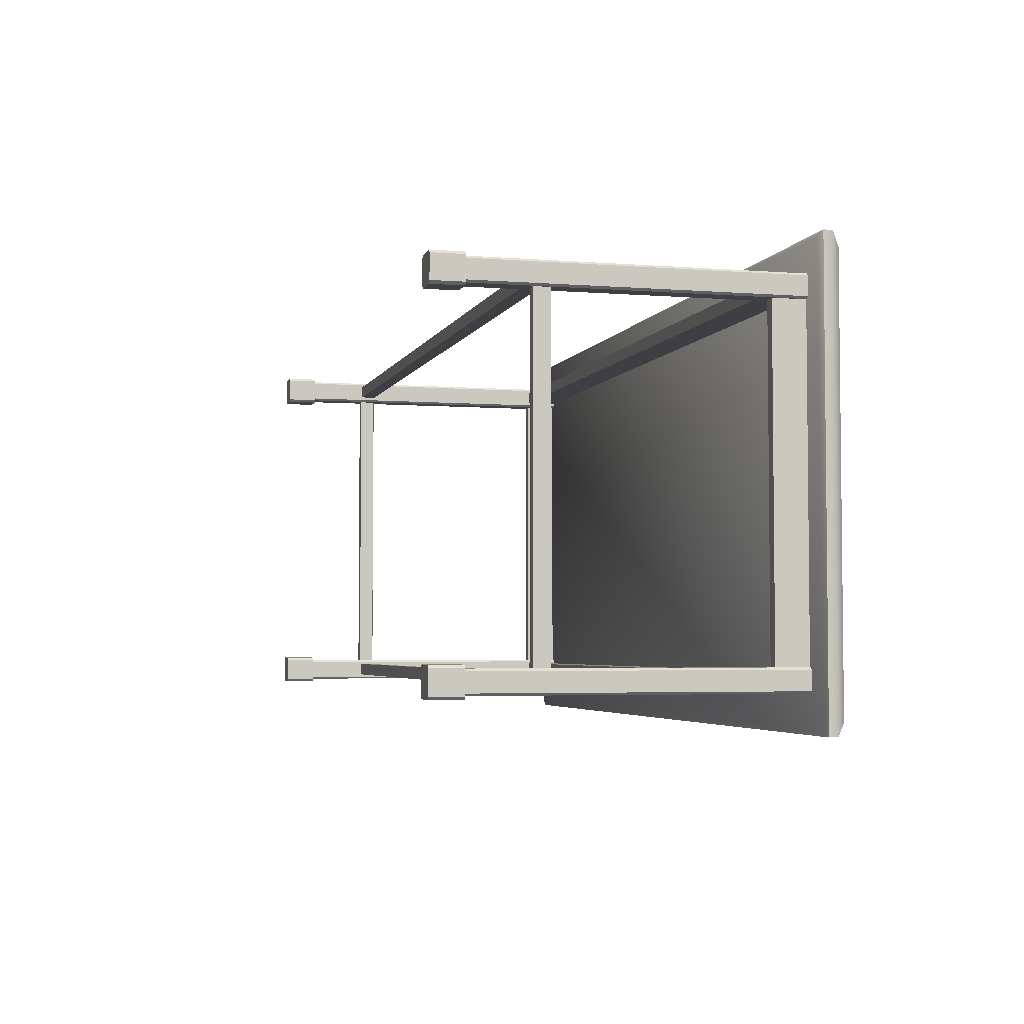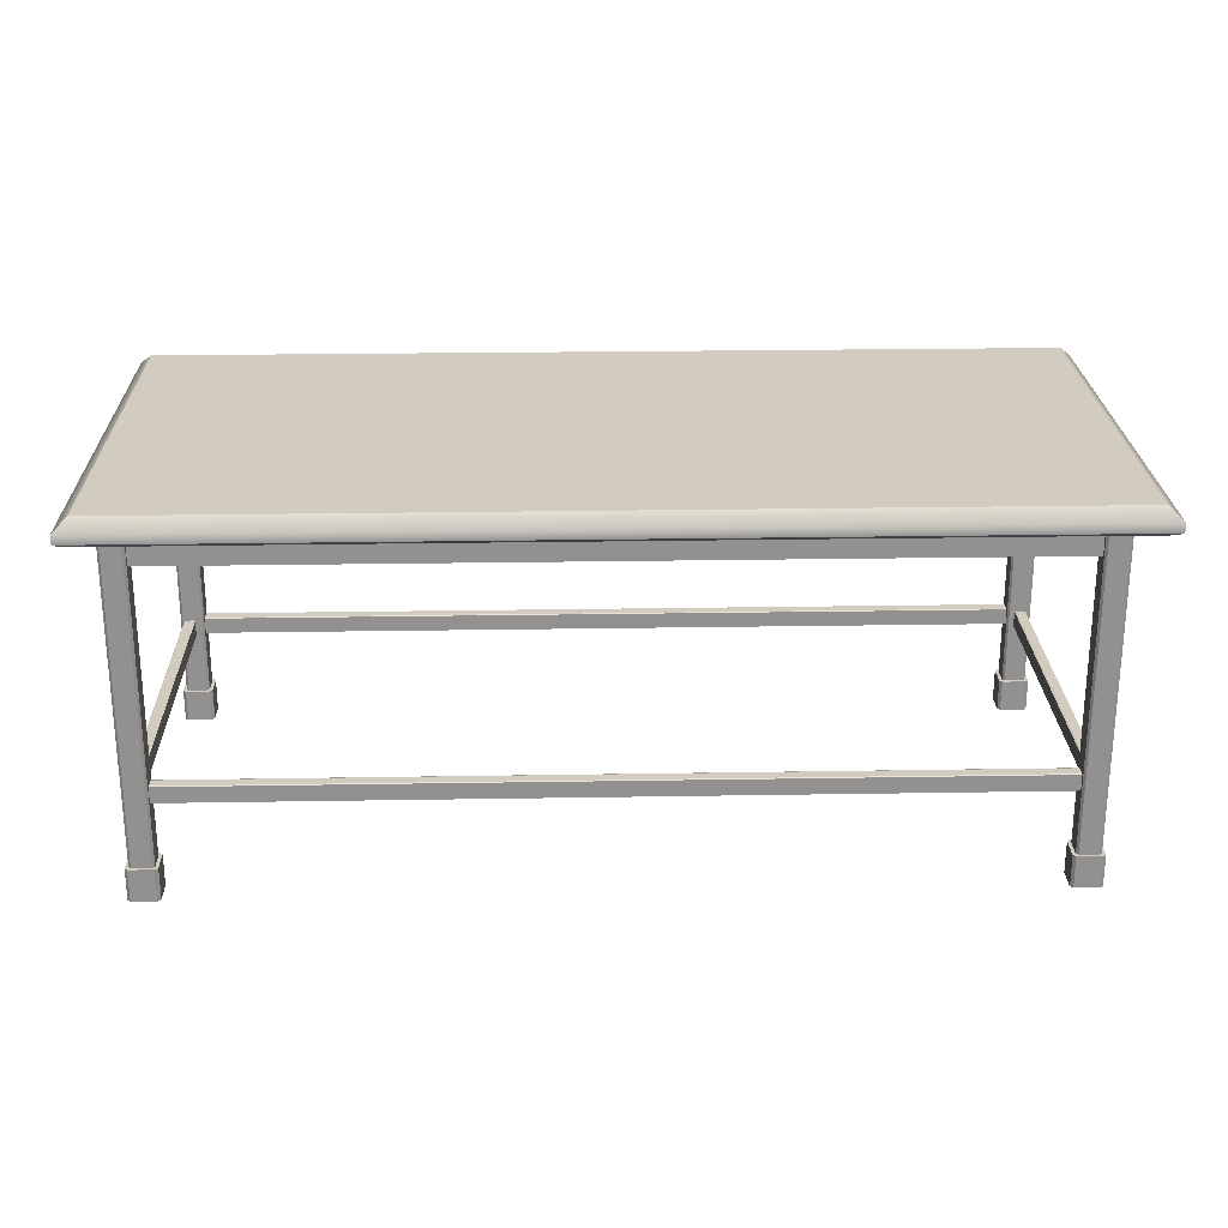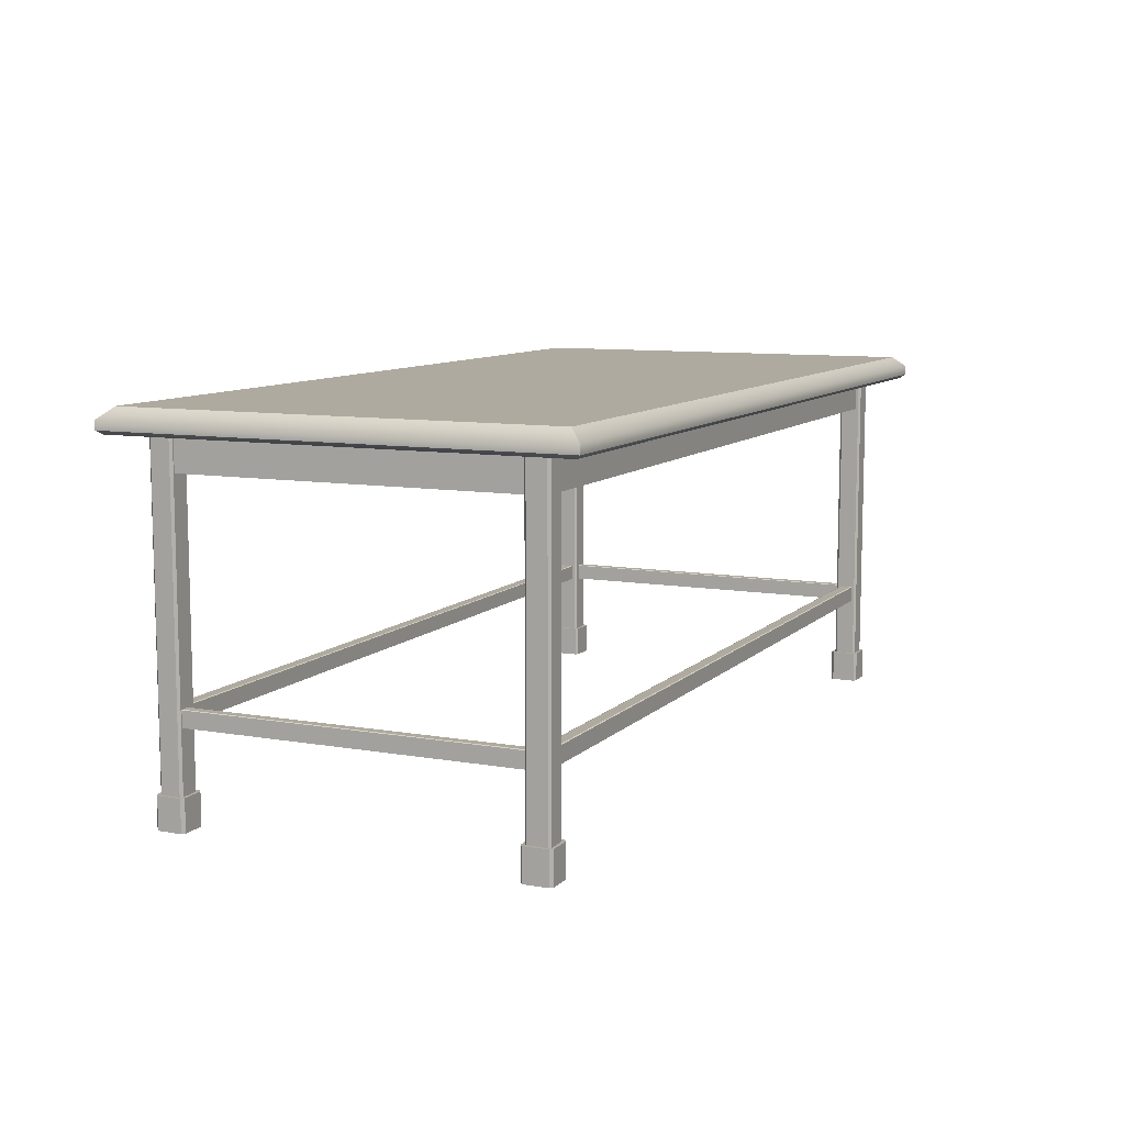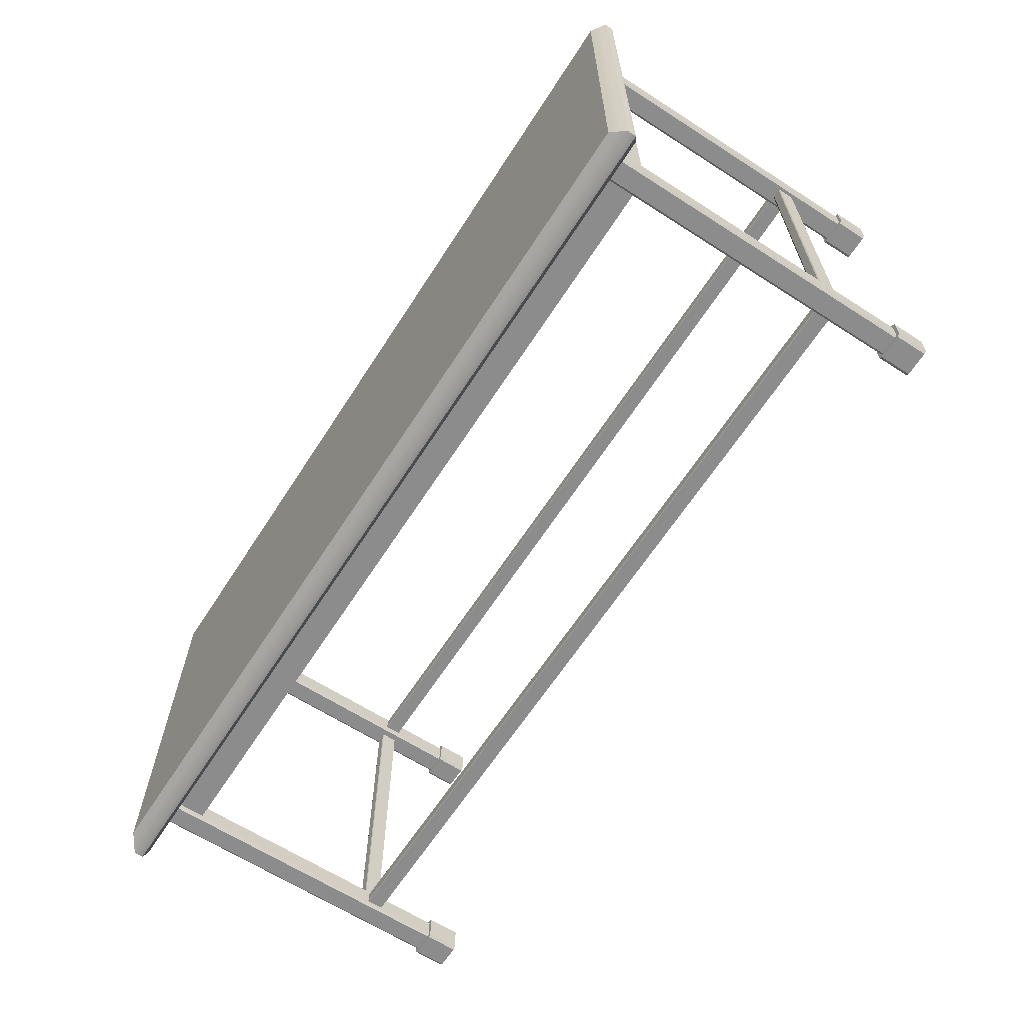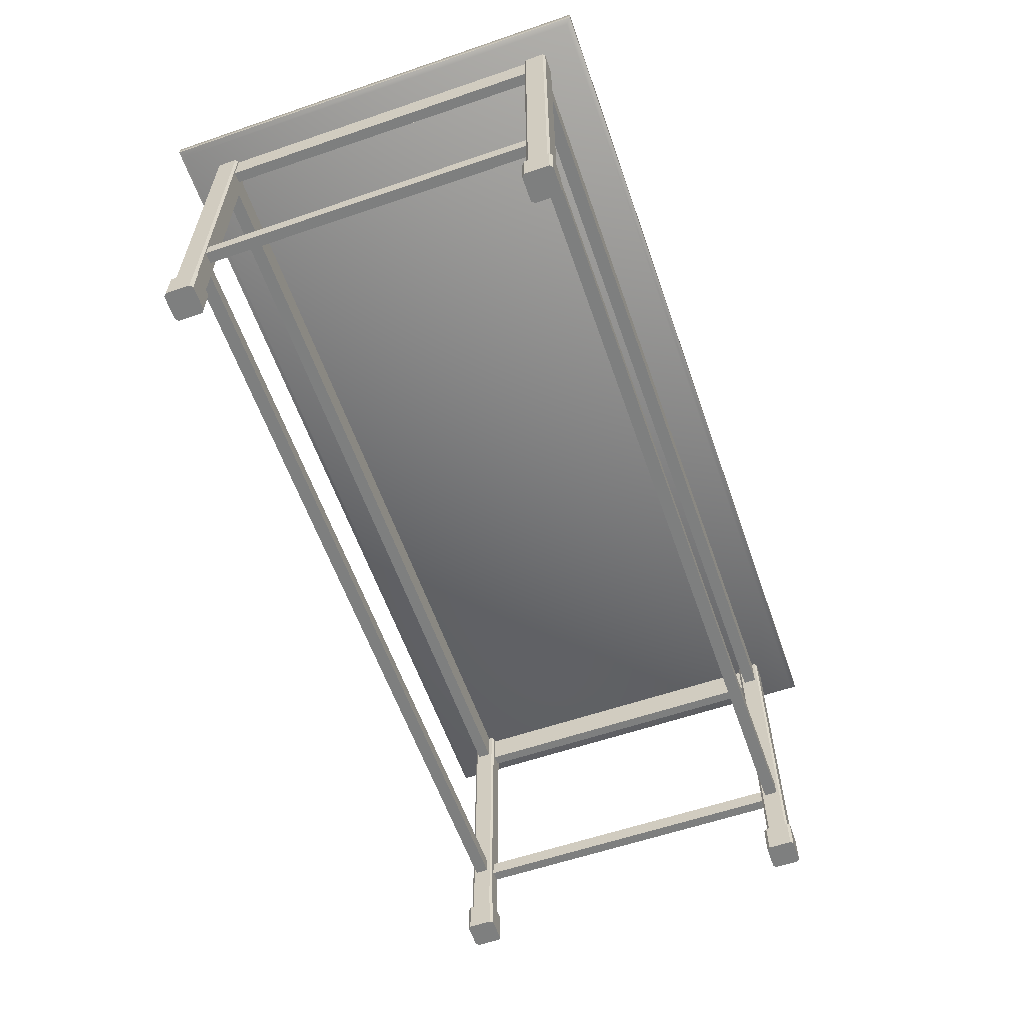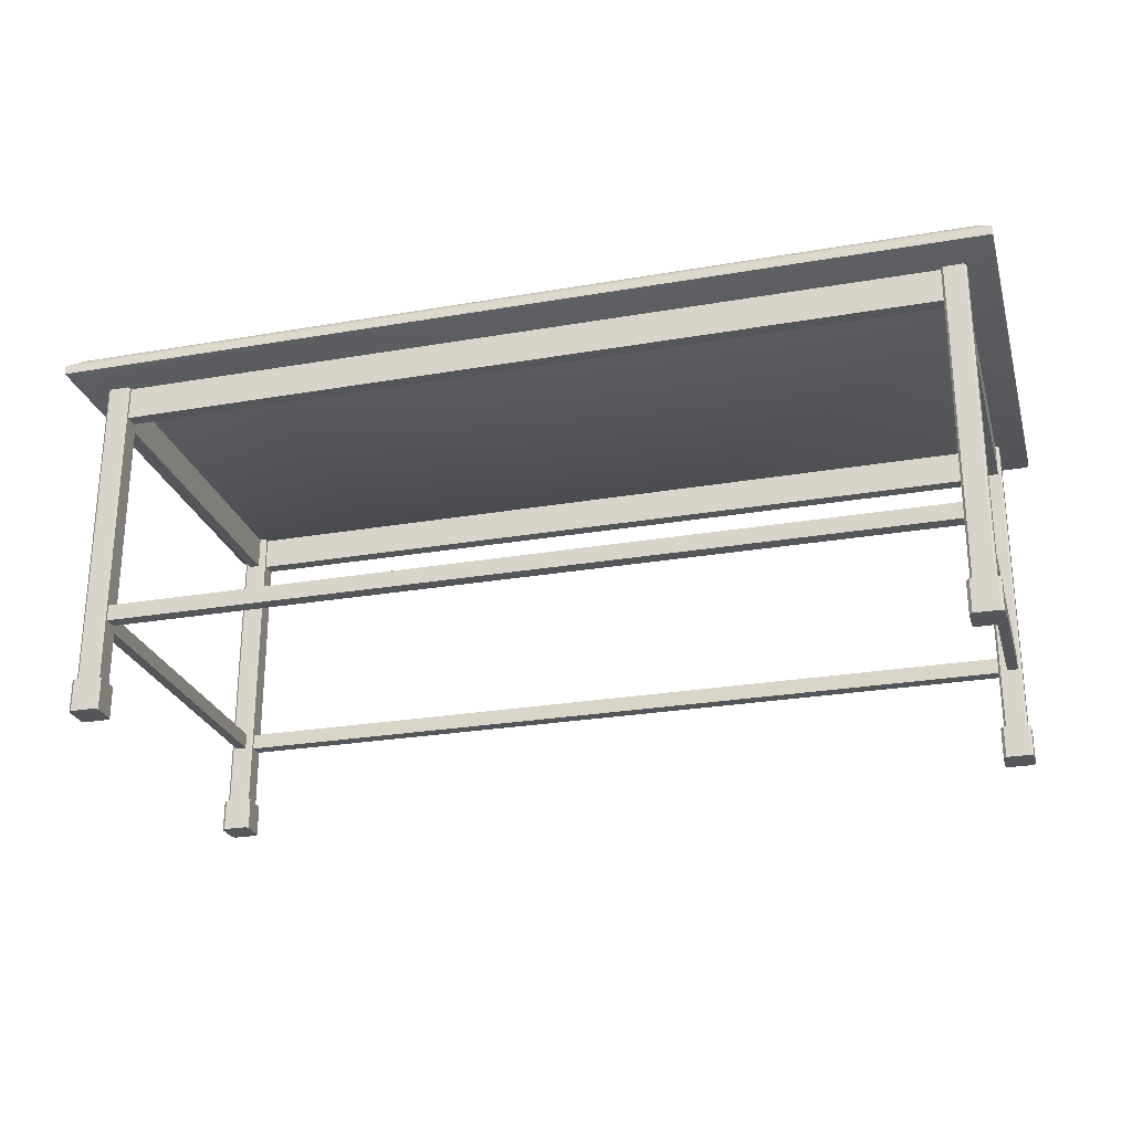
<metadata>
{"format":"obj","ext":"obj","renderer":"f3d","projection":"perspective","resolution":1024,"background":"white","views":[{"elev":-3.9,"azim":75.3,"up":"+Z"},{"elev":24.1,"azim":178.4,"up":"+Y"},{"elev":9.4,"azim":114.7,"up":"+Y"},{"elev":-64.2,"azim":-122.9,"up":"+Z"},{"elev":-59.6,"azim":109.3,"up":"+Y"},{"elev":-25.9,"azim":15.3,"up":"+Y"}]}
</metadata>
<code>
v  86.62 6.832 -40.25
v  86.62 6.832 -35.09
v  87.25 6.832 -34.47
v  93 6.832 -35.09
v  93 6.832 -40.25
v  92.38 6.832 -40.84
v  87.75 0.1708 -35.19
v  91.81 0.1708 -35.19
v  91.81 76.06 -35.19
v  87.75 76.06 -35.19
v  87.31 0.1708 -39.72
v  87.31 0.1708 -35.66
v  87.31 76.06 -35.66
v  87.31 76.06 -39.72
v  91.81 0.1708 -40.19
v  87.75 0.1708 -40.19
v  87.75 76.06 -40.19
v  91.81 76.06 -40.19
v  92.31 0.1708 -39.72
v  -88.06 23.42 -37.69
v  -88.31 23.53 -37.69
v  -88.31 23.53 40.09
v  -88.06 23.42 40.09
v  91.5 23.42 -37.69
v  91.25 23.53 -37.69
v  91.25 23.53 40.09
v  91.5 23.42 40.09
v  88.88 20.02 -36.22
v  88.88 23.42 -36.28
v  -87.06 23.42 -36.28
v  -87.06 20.02 -36.22
v  88.88 20.02 -39.06
v  -87.06 20.02 -39.06
v  88.88 23.42 -39.06
v  -87.06 23.42 -39.06
v  -85.88 6.832 40.91
v  -85.88 6.832 35.75
v  -86.44 6.832 35.16
v  -92.25 6.832 35.75
v  -92.25 6.832 40.91
v  -91.62 6.832 41.5
v  -86.44 6.832 41.5
v  -87 0.1708 40.84
v  -86.56 0.1708 40.38
v  -86.56 76.06 40.38
v  -87 76.06 40.84
v  -91.56 0.1708 40.38
v  -91.06 0.1708 40.84
v  -91.06 76.06 40.84
v  -91.56 76.06 40.38
v  -87 76.06 35.84
v  -86.56 76.06 36.31
v  -86.56 0.1708 36.31
v  -87 0.1708 35.84
v  -91.06 0.1708 35.84
v  -91.56 0.1708 36.31
v  -91.56 76.06 36.31
v  -91.06 76.06 35.84
v  -85.88 -0.0268 -40.25
v  -85.88 -0.0268 -35.09
v  -86.44 -0.0268 -34.47
v  -91.62 -0.0268 -40.84
v  -92.25 -0.0268 -35.09
v  -92.25 -0.0268 -40.25
v  -91.62 -0.0268 -34.47
v  -86.44 -0.0268 -40.84
v  -91.62 6.832 -34.47
v  -92.25 6.832 -35.09
v  -85.88 6.832 -35.09
v  -86.44 6.832 -34.47
v  -92.25 6.832 -40.25
v  -91.62 6.832 -40.84
v  -86.44 6.832 -40.84
v  -85.88 6.832 -40.25
v  -87 0.1708 -35.19
v  -86.56 0.1708 -35.66
v  -86.56 76.06 -35.66
v  -87 76.06 -35.19
v  -91.56 0.1708 -35.66
v  -91.06 0.1708 -35.19
v  -91.06 76.06 -35.19
v  -91.56 76.06 -35.66
v  -87 76.06 -40.19
v  -86.56 76.06 -39.72
v  -86.56 0.1708 -39.72
v  -87 0.1708 -40.19
v  -91.06 0.1708 -40.19
v  -91.56 0.1708 -39.72
v  -91.56 76.06 -39.72
v  -91.06 76.06 -40.19
v  -90.38 76.25 -37.69
v  -90.38 67.75 -37.69
v  -90.38 67.75 40.09
v  -90.38 76.25 40.09
v  91.5 67.75 -37.69
v  91.5 76.25 -37.69
v  91.5 76.25 40.09
v  91.5 67.75 40.09
v  89.19 67.75 -37.69
v  89.19 67.75 40.09
v  89.19 76.25 -37.69
v  89.19 76.25 40.09
v  93 6.832 35.75
v  93 6.832 40.91
v  93 -0.0268 40.91
v  93 -0.0268 35.75
v  87.25 6.832 35.16
v  92.38 6.832 35.16
v  92.38 -0.0268 35.16
v  87.25 -0.0268 35.16
v  86.62 6.832 35.75
v  86.62 6.832 40.91
v  87.25 6.832 41.5
v  92.31 0.1708 -35.66
v  92.38 6.832 41.5
v  87.31 0.1708 36.31
v  87.31 0.1708 40.38
v  87.31 76.06 40.38
v  87.31 76.06 36.31
v  91.81 0.1708 35.84
v  87.75 0.1708 35.84
v  87.75 76.06 35.84
v  91.81 76.06 35.84
v  91.81 0.1708 40.84
v  87.75 0.1708 40.84
v  92.31 0.1708 36.31
v  92.38 6.832 -34.47
v  87.25 -0.0268 -34.47
v  92.38 -0.0268 -34.47
v  93 -0.0268 -35.09
v  93 -0.0268 -40.25
v  87.25 6.832 -40.84
v  92.38 -0.0268 -40.84
v  87.25 -0.0268 -40.84
v  -87.06 23.42 37.03
v  -87.06 23.53 37.28
v  88.88 23.53 37.28
v  88.88 23.42 37.03
v  88.88 23.53 -38.81
v  -87.06 23.53 -38.81
v  -88.06 20.02 -37.69
v  -88.06 20.02 40.09
v  -90.38 20.02 -37.69
v  -90.38 20.02 40.09
v  -90.38 23.42 -37.69
v  -90.38 23.42 40.09
v  91.5 20.02 -37.69
v  91.5 20.02 40.09
v  89.19 20.02 -37.69
v  89.19 20.02 40.09
v  89.19 23.42 -37.69
v  89.19 23.42 40.09
v  88.88 20.02 39.84
v  88.88 23.42 39.84
v  -87.06 23.42 39.84
v  -87.06 20.02 39.84
v  88.88 20.02 37.03
v  -87.06 20.02 37.03
v  -85.88 -0.0268 35.75
v  -85.88 -0.0268 40.91
v  -86.44 -0.0268 41.5
v  -91.62 -0.0268 35.16
v  -92.25 -0.0268 40.91
v  -92.25 -0.0268 35.75
v  -91.62 -0.0268 41.5
v  -86.44 -0.0268 35.16
v  -91.62 6.832 35.16
v  -90.12 23.53 40.09
v  -90.12 23.53 -37.69
v  -88.06 67.75 -37.69
v  -88.06 76.25 -37.69
v  -88.06 76.25 40.09
v  -88.06 67.75 40.09
v  92.38 -0.0268 41.5
v  86.62 -0.0268 40.91
v  86.62 -0.0268 35.75
v  87.25 -0.0268 41.5
v  92.31 0.1708 40.38
v  92.31 76.06 40.38
v  91.81 76.06 40.84
v  87.75 76.06 40.84
v  92.31 76.06 36.31
v  88.88 67.75 39.84
v  88.88 76.25 39.84
v  -87.06 76.25 39.84
v  -87.06 67.75 39.84
v  88.88 67.75 37.03
v  -87.06 67.75 37.03
v  88.88 76.25 37.03
v  -87.06 76.25 37.03
v  86.62 -0.0268 -35.09
v  86.62 -0.0268 -40.25
v  92.31 76.06 -35.66
v  92.31 76.06 -39.72
v  88.88 67.75 -36.22
v  88.88 76.25 -36.22
v  -87.06 76.25 -36.22
v  -87.06 67.75 -36.22
v  88.88 67.75 -39.06
v  -87.06 67.75 -39.06
v  88.88 76.25 -39.06
v  -87.06 76.25 -39.06
v  89.44 23.53 40.09
v  89.44 23.53 -37.69
v  88.88 23.53 -36.56
v  -87.06 23.53 -36.56
v  -87.06 23.53 39.59
v  88.88 23.53 39.59
v  -98.12 77.62 48.22
v  -98.12 77.62 -48.19
v  -98.12 75.69 -48.19
v  -98.12 75.69 48.22
v  95.44 80 -22.77
v  95.44 80 -45.53
v  47.75 80 -45.53
v  -47.72 80 45.53
v  0.0001 80 45.53
v  0.0034 80 22.78
v  47.72 80 45.53
v  47.72 80 22.77
v  95.44 80 22.77
v  47.75 80 0.0021
v  95.44 80 -0.0012
v  47.75 80 -22.77
v  0.0101 80 -22.77
v  0.0068 80 0.0055
v  -47.72 80 0.0088
v  -47.72 80 22.78
v  -47.72 80 -22.77
v  0.0135 80 -45.53
v  -47.72 80 -45.53
v  -95.44 80 -22.75
v  -95.44 80 0.0122
v  -95.44 80 22.78
v  -95.44 80 -45.53
v  -95.44 80 45.53
v  98.12 77.62 -48.22
v  98.12 75.69 -48.22
v  98.12 75.69 48.22
v  98.12 77.62 48.22
v  95.44 80 45.53
v  97 74.88 47.09
v  -97 74.88 47.09
v  -97 74.88 -47.09
v  97 74.88 -47.09
o bench
g bench
f 1 2 3
f 4 5 6
f 1 4 6
f 7 8 9
f 9 10 7
f 11 12 13
f 13 14 11
f 15 16 17
f 17 18 15
f 8 7 12
f 19 8 12
f 19 12 16
f 15 19 16
f 20 21 22
f 22 23 20
f 24 25 26
f 26 27 24
f 28 29 30
f 30 31 28
f 32 28 31
f 31 33 32
f 34 32 33
f 33 35 34
f 36 37 38
f 39 36 38
f 39 40 41
f 12 11 16
f 41 42 36
f 39 41 36
f 43 44 45
f 45 46 43
f 47 48 49
f 49 50 47
f 51 52 53
f 53 54 51
f 55 56 57
f 57 58 55
f 44 53 52
f 52 45 44
f 48 43 46
f 46 49 48
f 56 47 50
f 50 57 56
f 54 55 58
f 58 51 54
f 59 60 61
f 59 61 62
f 61 63 62
f 63 64 62
f 61 65 63
f 66 59 62
f 67 68 63
f 63 65 67
f 69 70 61
f 61 60 69
f 62 64 71
f 71 72 62
f 73 74 59
f 59 66 73
f 68 71 64
f 64 63 68
f 70 67 65
f 65 61 70
f 74 69 60
f 60 59 74
f 72 73 66
f 66 62 72
f 67 70 69
f 71 67 69
f 75 76 77
f 77 78 75
f 79 80 81
f 81 82 79
f 83 84 85
f 85 86 83
f 87 88 89
f 89 90 87
f 76 85 84
f 84 77 76
f 80 75 78
f 78 81 80
f 88 79 82
f 82 89 88
f 86 87 90
f 90 83 86
f 75 80 79
f 85 75 79
f 85 79 87
f 86 85 87
f 91 92 93
f 93 94 91
f 95 96 97
f 97 98 95
f 99 95 98
f 98 100 99
f 101 99 100
f 100 102 101
f 103 104 105
f 105 106 103
f 107 108 109
f 109 110 107
f 104 103 108
f 111 104 108
f 111 112 113
f 19 114 8
f 113 115 104
f 111 113 104
f 116 117 118
f 118 119 116
f 120 121 122
f 122 123 120
f 124 125 117
f 126 124 117
f 126 117 121
f 120 126 121
f 127 3 128
f 128 129 127
f 5 4 130
f 130 131 5
f 132 6 133
f 133 134 132
f 3 127 4
f 1 3 4
f 135 136 137
f 137 138 135
f 139 34 35
f 35 140 139
f 141 20 23
f 23 142 141
f 143 141 142
f 142 144 143
f 145 143 144
f 144 146 145
f 147 24 27
f 27 148 147
f 149 147 148
f 148 150 149
f 151 149 150
f 150 152 151
f 153 154 155
f 155 156 153
f 157 153 156
f 156 158 157
f 138 157 158
f 158 135 138
f 159 160 161
f 159 161 162
f 161 163 162
f 163 164 162
f 161 165 163
f 166 159 162
f 41 40 163
f 163 165 41
f 36 42 161
f 161 160 36
f 162 164 39
f 39 167 162
f 38 37 159
f 159 166 38
f 40 39 164
f 164 163 40
f 42 41 165
f 165 161 42
f 37 36 160
f 160 159 37
f 166 162 167
f 167 38 166
f 69 74 73
f 71 69 73
f 71 68 67
f 146 168 169
f 170 171 172
f 172 173 170
f 173 93 92
f 92 170 173
f 106 105 174
f 106 174 110
f 174 175 110
f 175 176 110
f 174 177 175
f 109 106 110
f 113 112 175
f 175 177 113
f 104 115 174
f 174 105 104
f 110 176 111
f 111 107 110
f 108 103 106
f 106 109 108
f 112 111 176
f 176 175 112
f 115 113 177
f 177 174 115
f 124 178 179
f 179 180 124
f 117 125 181
f 181 118 117
f 123 182 126
f 126 120 123
f 121 116 119
f 119 122 121
f 183 184 185
f 185 186 183
f 187 183 186
f 186 188 187
f 189 187 188
f 188 190 189
f 178 126 182
f 182 179 178
f 180 181 125
f 125 124 180
f 3 2 191
f 191 128 3
f 4 127 129
f 129 130 4
f 134 192 1
f 1 132 134
f 6 5 131
f 131 133 6
f 2 1 192
f 192 191 2
f 8 114 193
f 193 9 8
f 12 7 10
f 10 13 12
f 18 194 19
f 19 15 18
f 16 11 14
f 14 17 16
f 195 196 197
f 197 198 195
f 199 195 198
f 198 200 199
f 201 199 200
f 200 202 201
f 194 193 114
f 114 19 194
f 43 48 47
f 53 43 47
f 53 47 55
f 54 53 55
f 131 130 129
f 131 129 134
f 129 191 134
f 191 192 134
f 129 128 191
f 133 131 134
f 132 1 6
f 169 145 146
f 126 178 124
f 152 203 204
f 117 116 121
f 204 151 152
f 107 111 108
f 29 205 206
f 85 76 75
f 206 30 29
f 79 88 87
f 207 155 154
f 72 71 73
f 154 208 207
f 53 44 43
f 169 168 22
f 47 56 55
f 22 21 169
f 167 39 38
f 204 203 26
f 139 140 206
f 26 25 204
f 206 205 139
f 207 208 137
f 137 136 207
f 209 210 211
f 211 212 209
f 213 214 215
f 216 217 218
f 218 217 219
f 219 220 218
f 221 220 219
f 222 220 221
f 221 223 222
f 222 223 213
f 213 224 222
f 215 224 213
f 225 224 215
f 222 226 218
f 218 220 222
f 227 228 218
f 218 226 227
f 227 226 225
f 225 226 222
f 222 224 225
f 225 229 227
f 215 230 225
f 225 230 231
f 231 229 225
f 232 229 231
f 227 229 232
f 232 233 227
f 227 233 234
f 234 228 227
f 216 228 234
f 218 228 216
f 231 235 232
f 234 236 216
f 237 238 211
f 211 210 237
f 209 212 239
f 239 240 209
f 238 237 240
f 240 239 238
f 214 237 210
f 215 214 210
f 230 215 210
f 231 230 210
f 235 231 210
f 219 241 221
f 241 240 237
f 221 241 237
f 223 221 237
f 213 223 237
f 214 213 237
f 209 236 234
f 209 234 233
f 209 233 232
f 235 209 232
f 235 210 209
f 209 240 241
f 209 241 219
f 209 219 217
f 209 217 216
f 236 209 216
f 242 243 244
f 244 245 242
f 245 244 211
f 211 238 245
f 242 245 238
f 238 239 242
f 242 239 212
f 212 243 242
f 243 212 211
f 211 244 243

</code>
